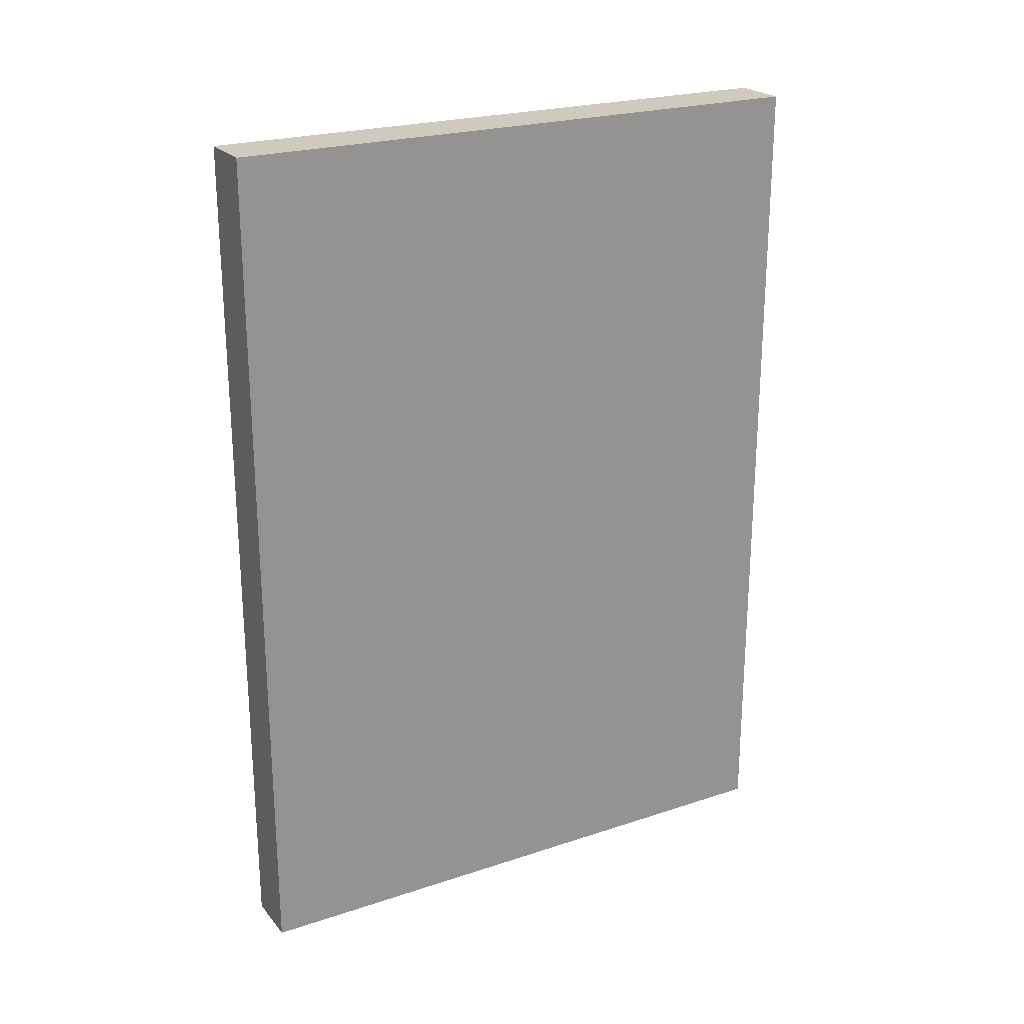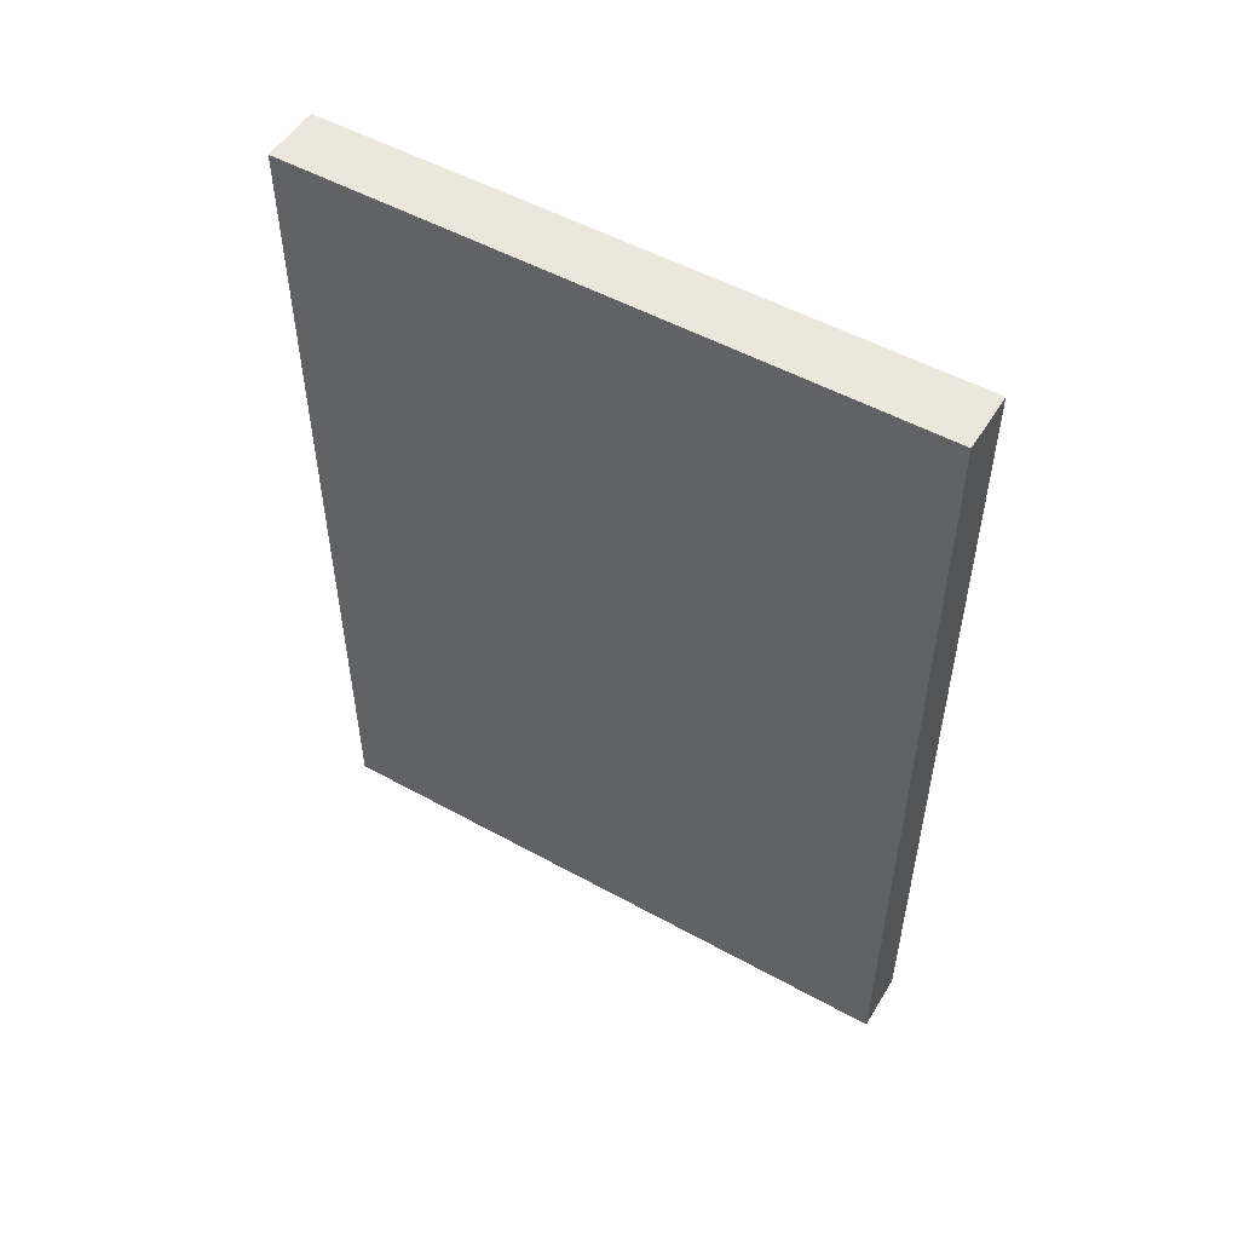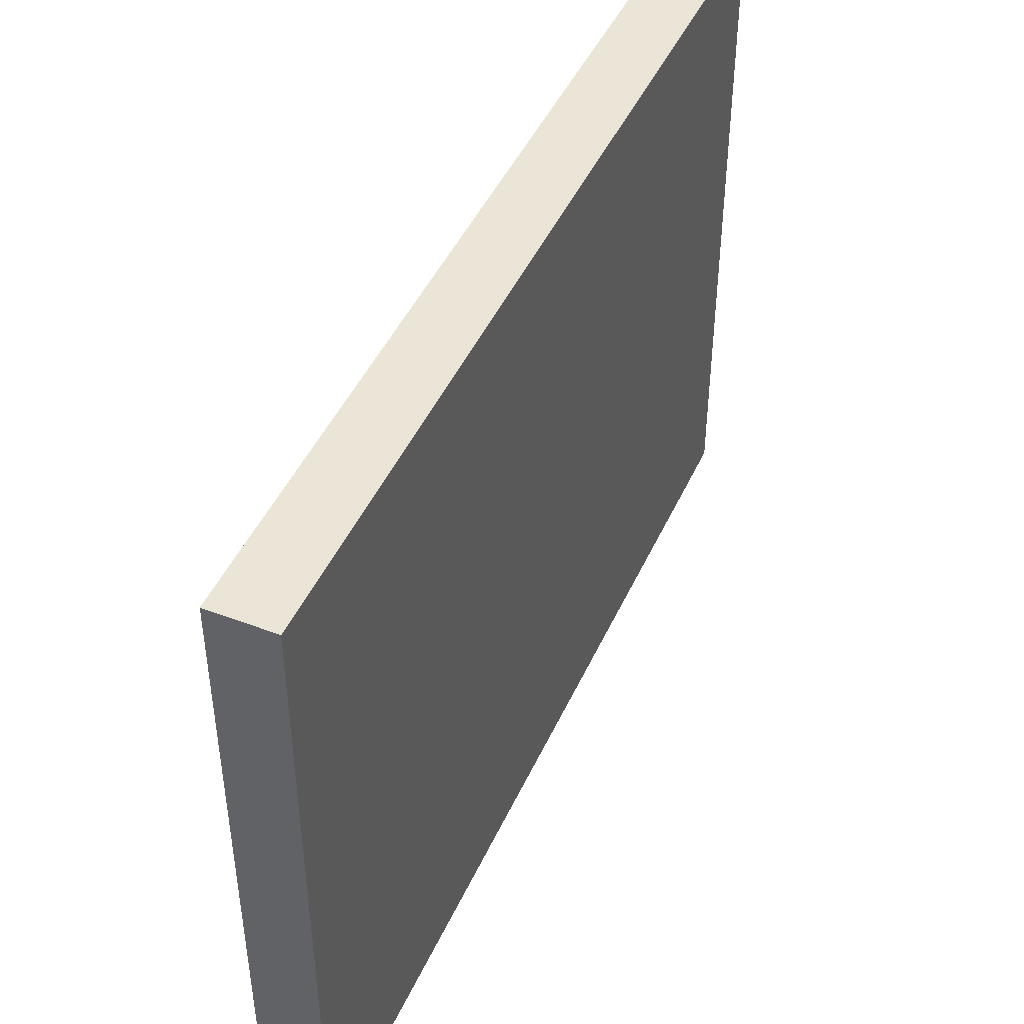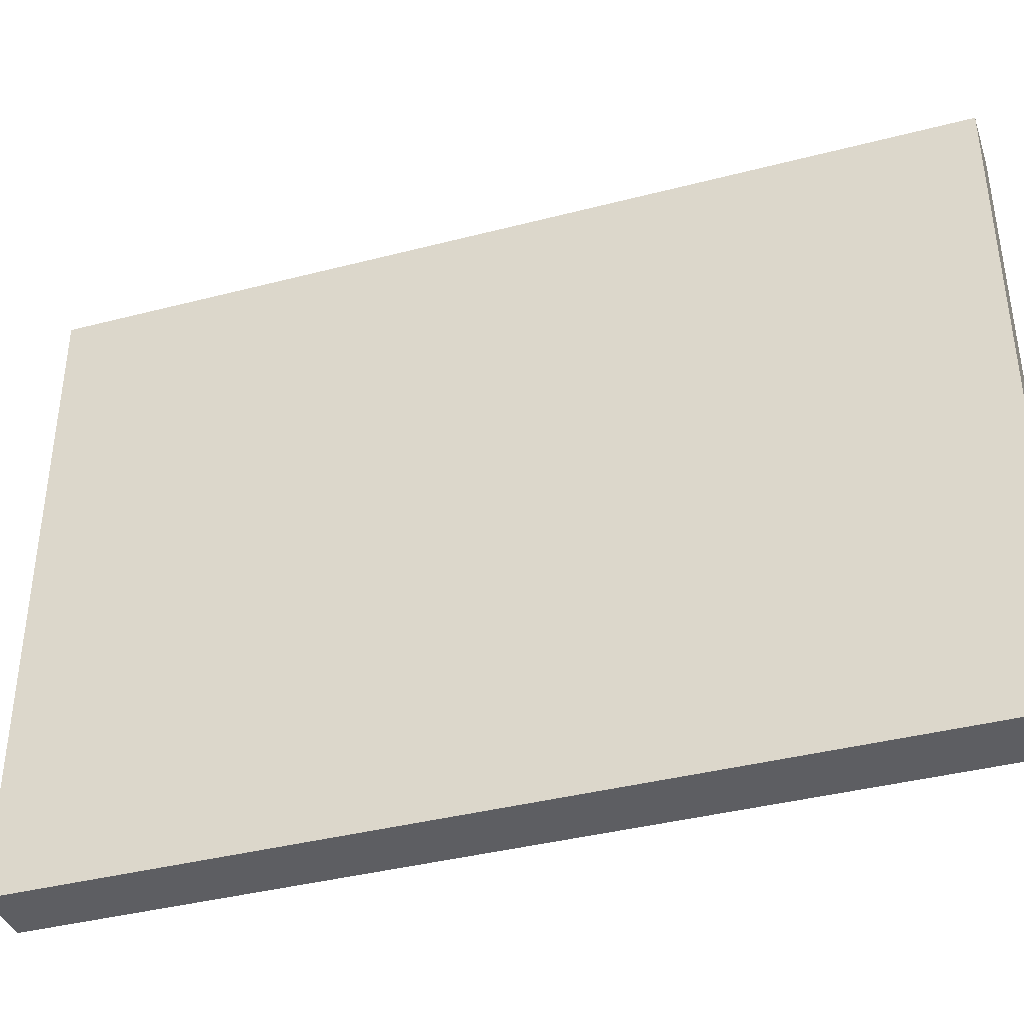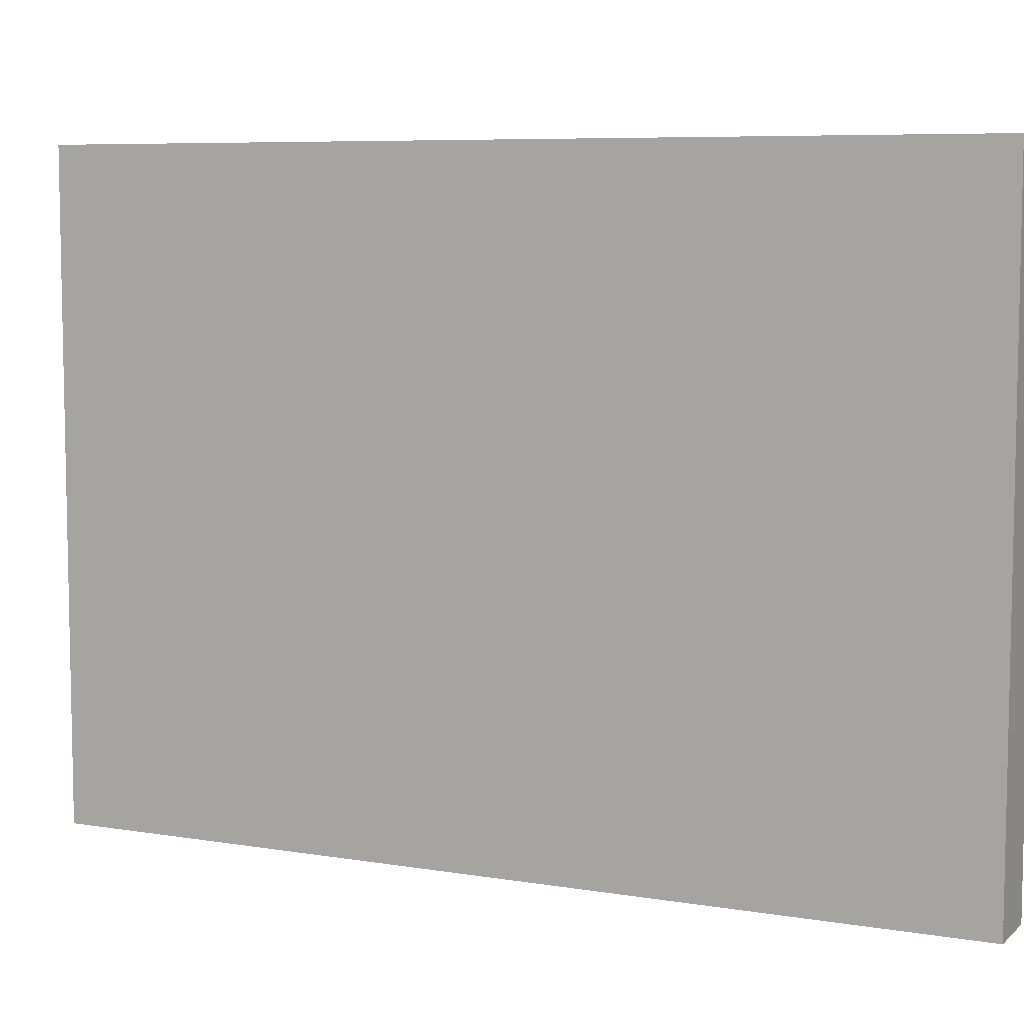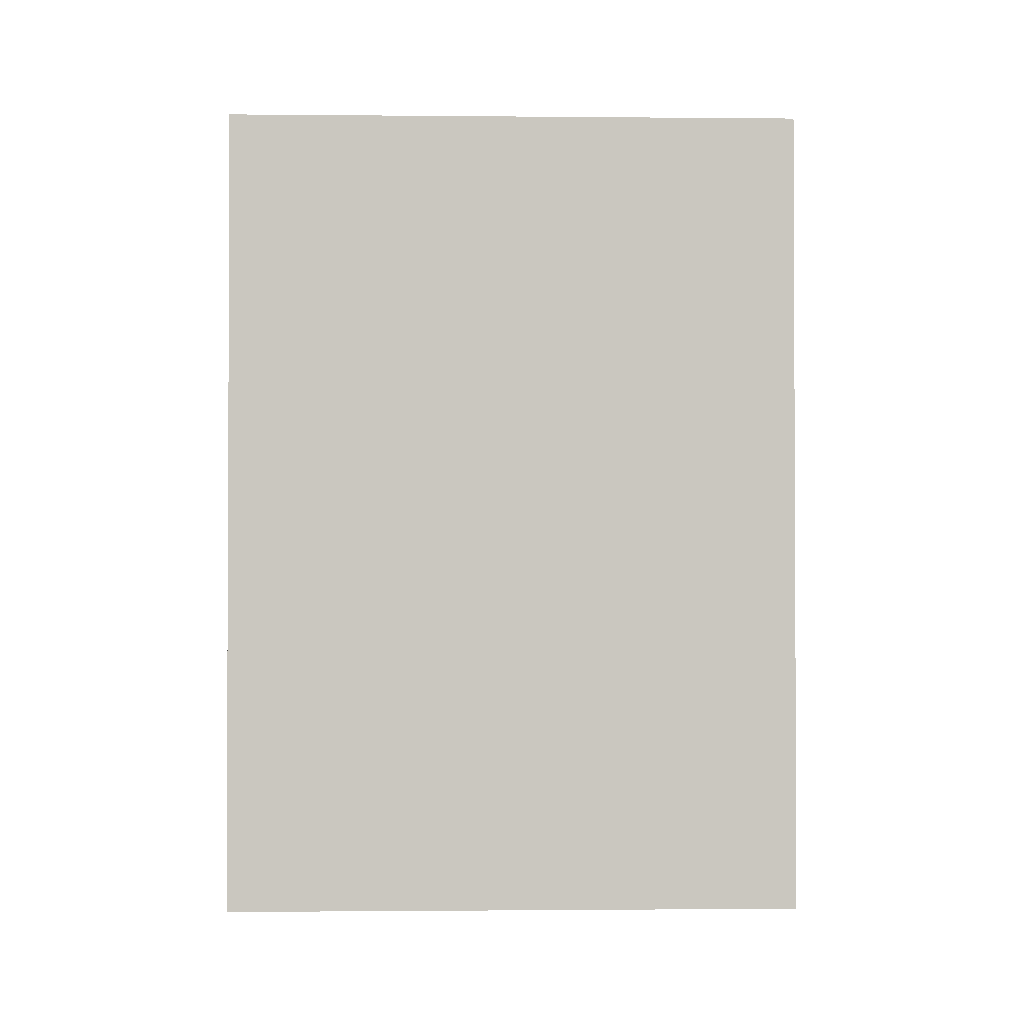
<metadata>
{"format":"obj","ext":"obj","renderer":"f3d","projection":"perspective","resolution":1024,"background":"white","views":[{"elev":23.2,"azim":-119.2,"up":"+Z"},{"elev":52.0,"azim":-59.2,"up":"+Z"},{"elev":45.9,"azim":23.6,"up":"+Y"},{"elev":-38.9,"azim":108.1,"up":"+Y"},{"elev":7.2,"azim":115.4,"up":"+Y"},{"elev":-1.4,"azim":-91.8,"up":"+Z"}]}
</metadata>
<code>
v 0.004842 0.1047 -0.05876
v 0.004842 0.05365 -0.05876
v 0.004842 0.1047 -0.1303
v -3.1e-08 0.1047 -0.1303
v -3.1e-08 0.1047 -0.05876
v 0.004842 0.05365 -0.1303
v -3.1e-08 0.05365 -0.05876
v -3.1e-08 0.05365 -0.1303
f 1 2 3
f 1 3 4
f 5 1 4
f 6 3 2
f 6 4 3
f 7 5 4
f 7 2 1
f 7 1 5
f 7 6 2
f 8 7 4
f 8 4 6
f 8 6 7

</code>
